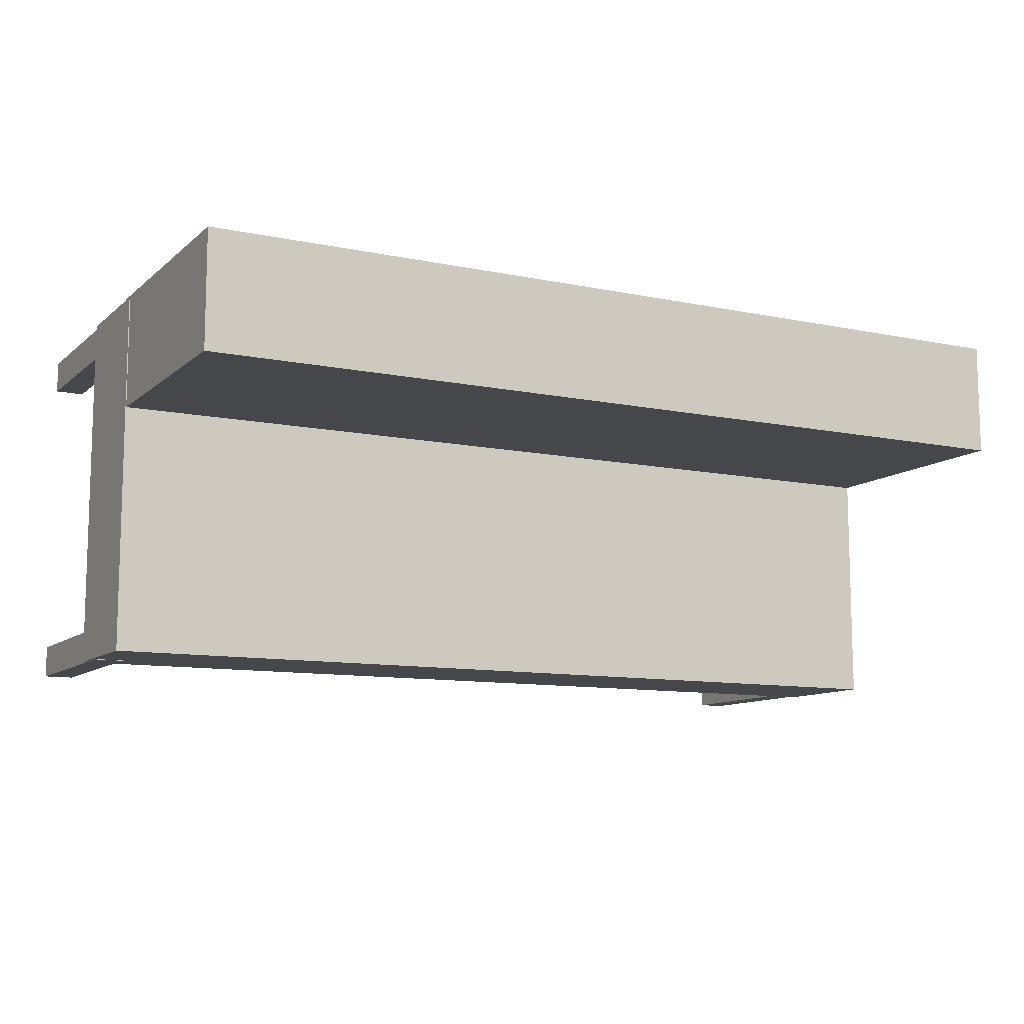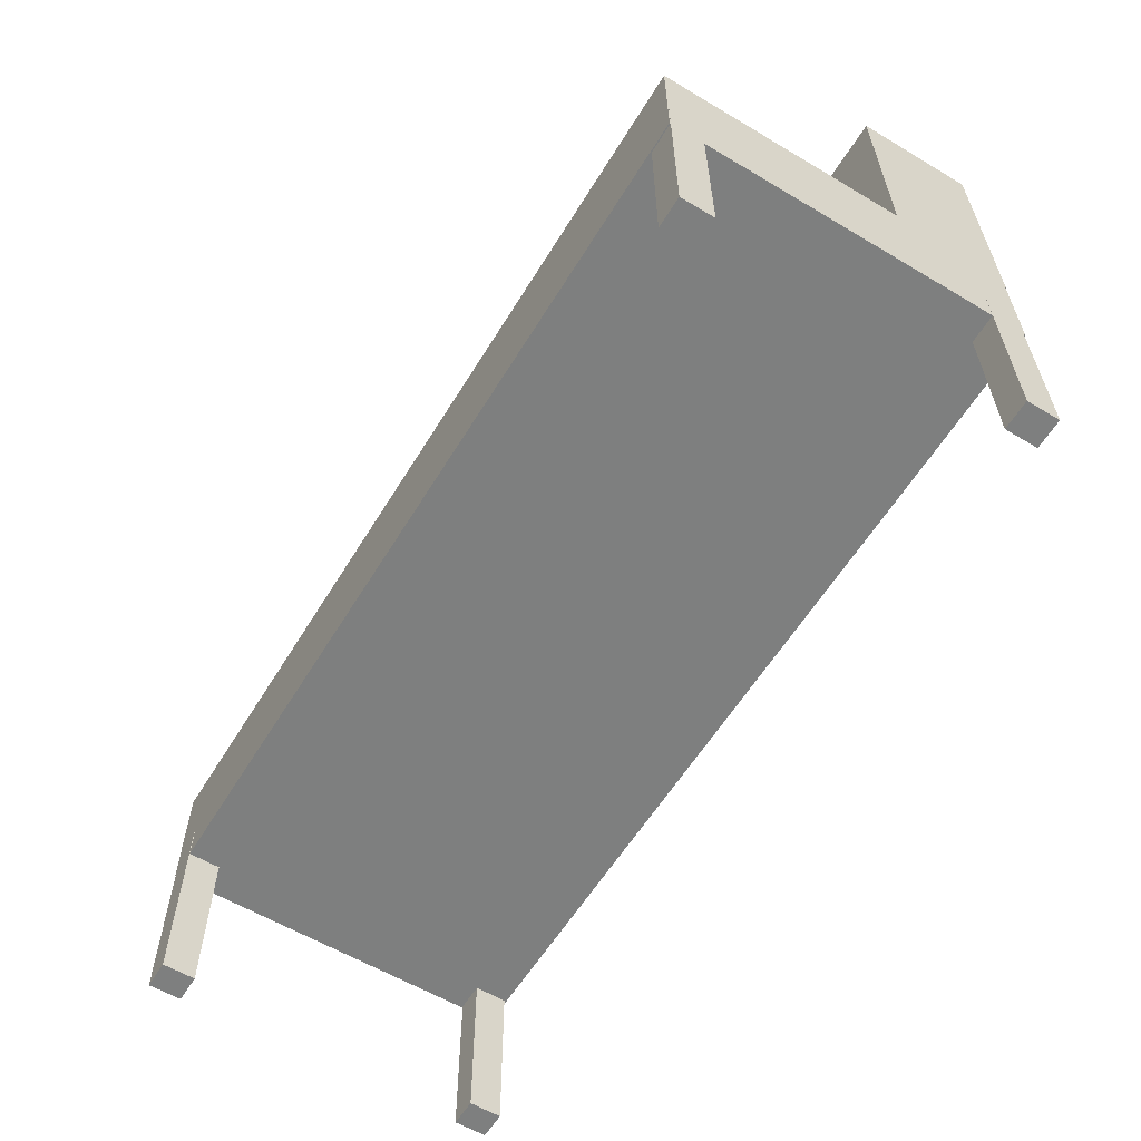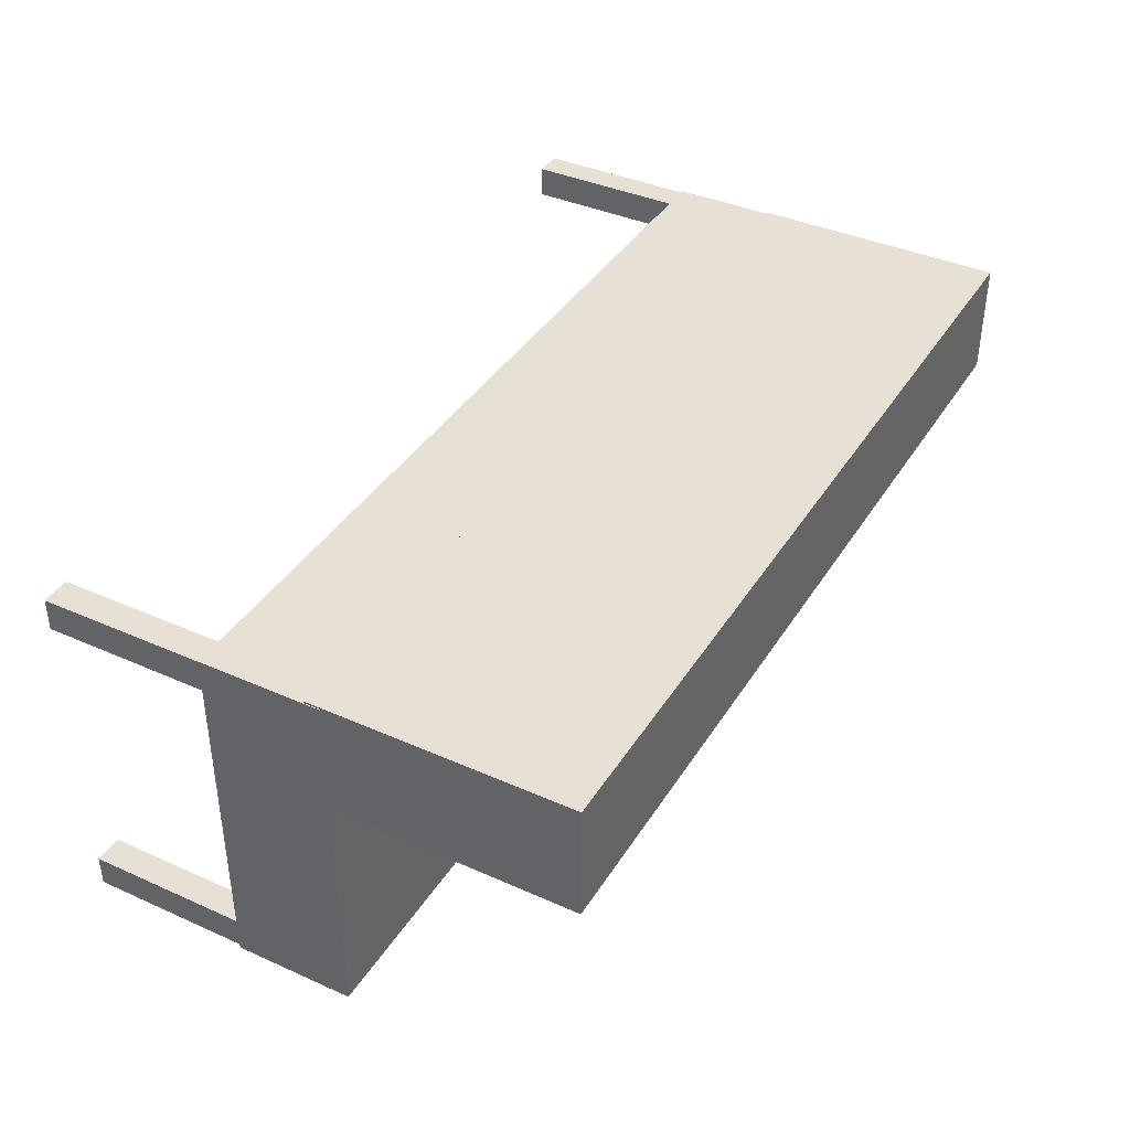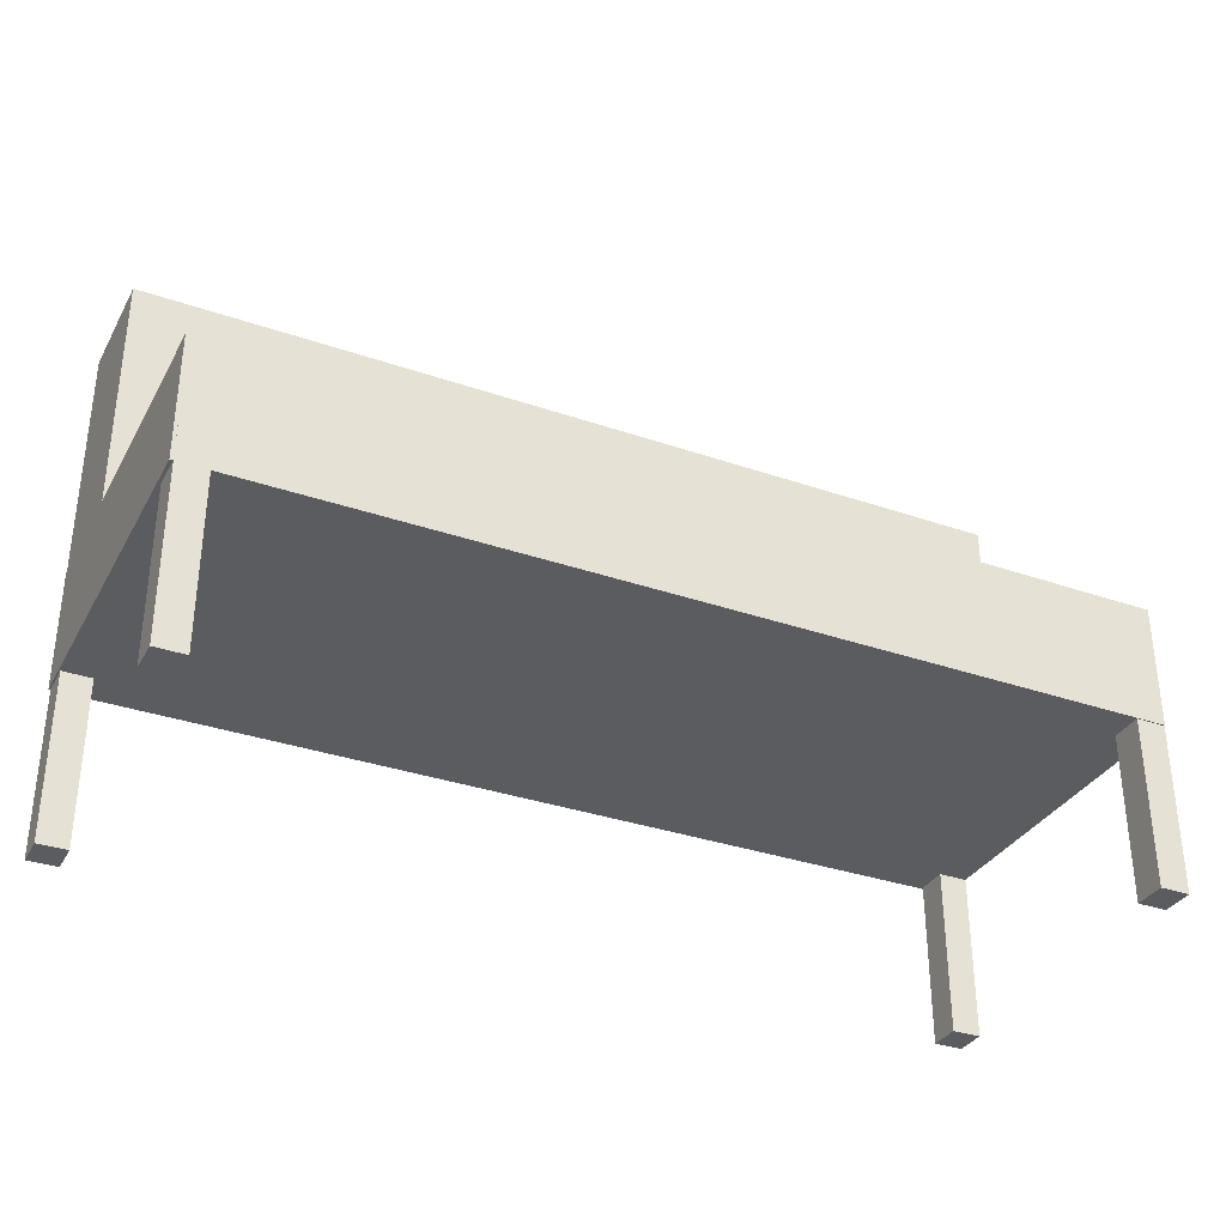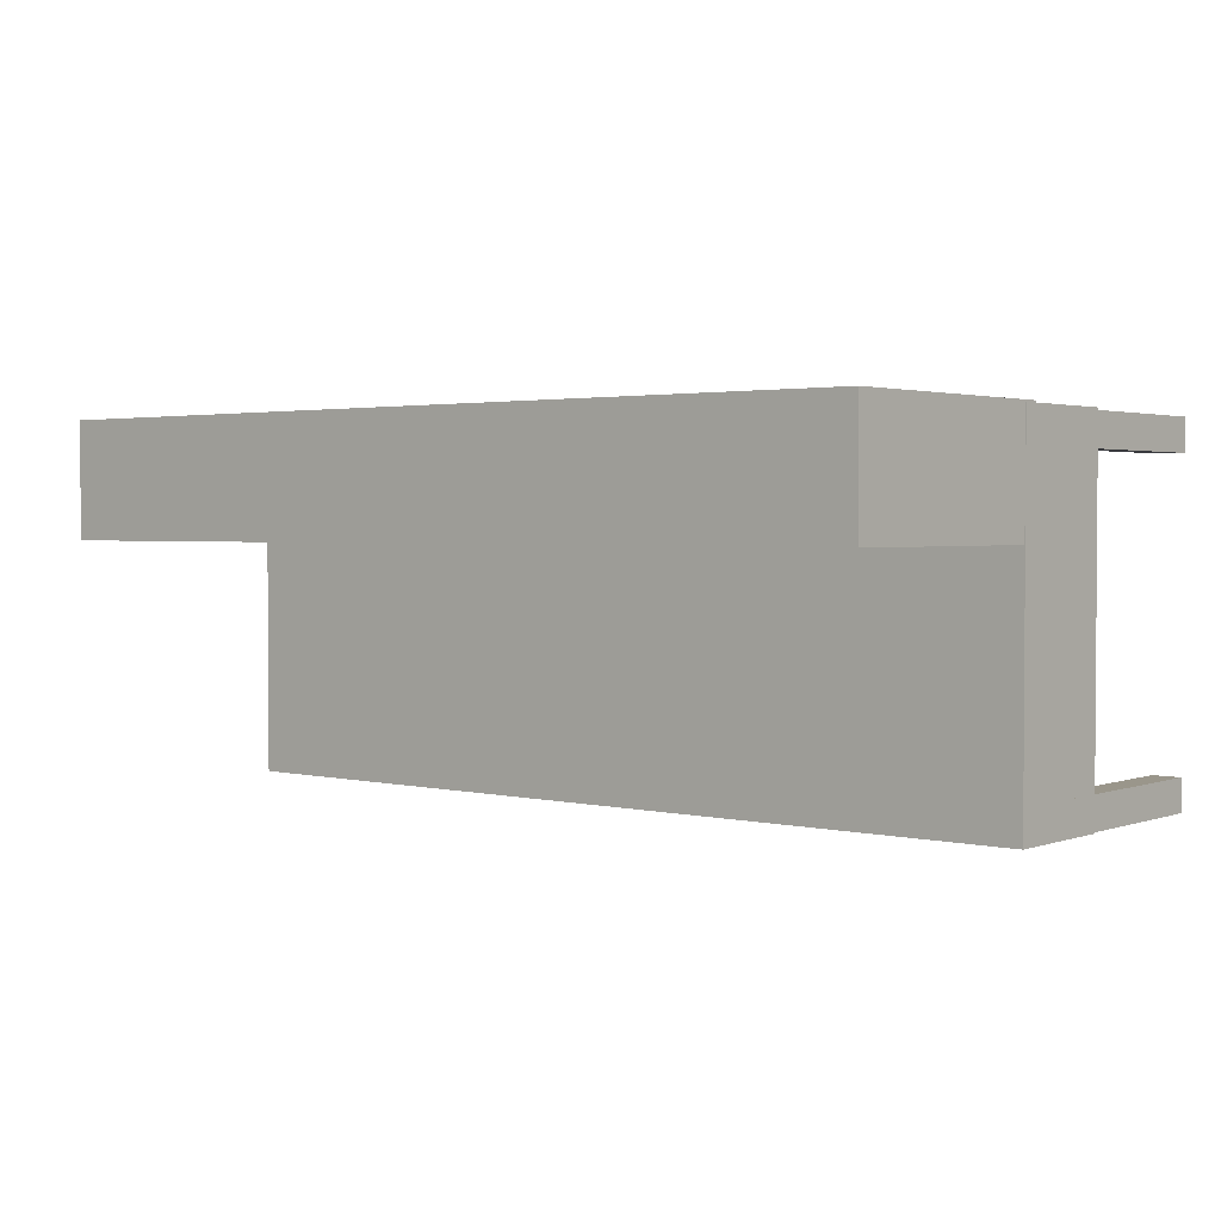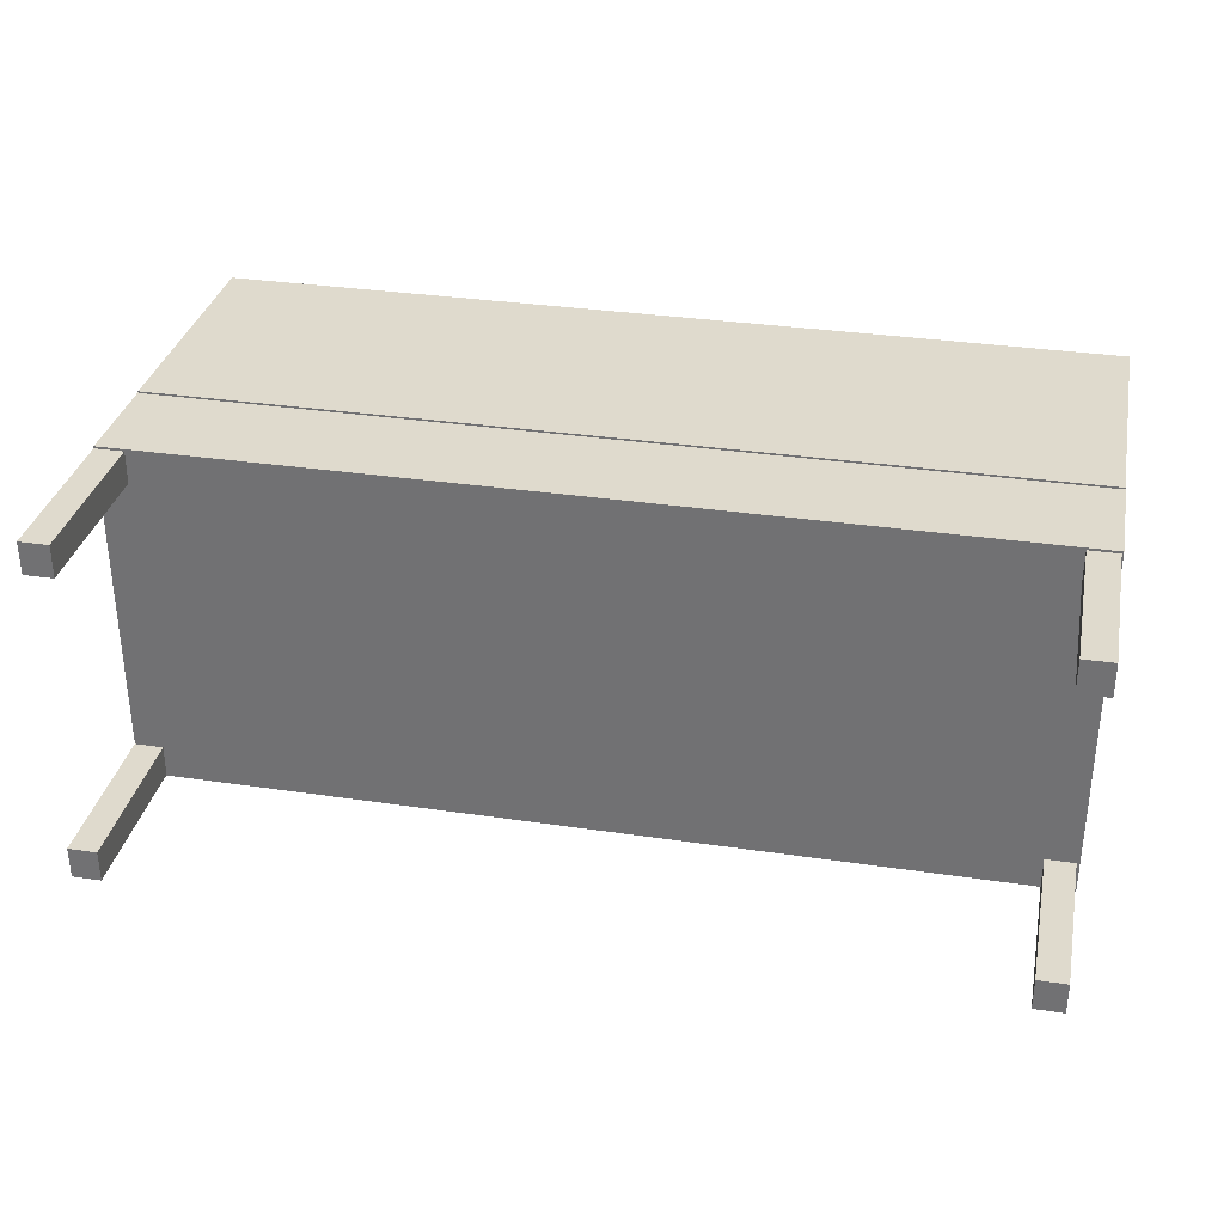
<metadata>
{"format":"obj","ext":"obj","renderer":"f3d","projection":"perspective","resolution":1024,"background":"white","views":[{"elev":-10.5,"azim":152.3,"up":"+Z"},{"elev":-59.6,"azim":-121.4,"up":"+Y"},{"elev":39.3,"azim":119.0,"up":"+Z"},{"elev":-33.6,"azim":154.7,"up":"+Y"},{"elev":2.3,"azim":-140.4,"up":"+Z"},{"elev":32.7,"azim":11.6,"up":"+Z"}]}
</metadata>
<code>
g Cube (9)
v -39.17 0.916 32.11
v -39.25 0.916 32.11
v -39.17 1.472 32.11
v -39.25 1.472 32.11
v -39.25 0.916 32.11
v -39.25 0.916 32.02
v -39.25 1.472 32.11
v -39.25 1.472 32.02
v -39.25 0.916 32.02
v -39.17 0.916 32.02
v -39.25 1.472 32.02
v -39.17 1.472 32.02
v -39.17 0.916 32.02
v -39.17 0.916 32.11
v -39.17 1.472 32.02
v -39.17 1.472 32.11
v -39.17 1.472 32.11
v -39.25 1.472 32.11
v -39.17 1.472 32.02
v -39.25 1.472 32.02
v -39.17 0.916 32.02
v -39.25 0.916 32.02
v -39.17 0.916 32.11
v -39.25 0.916 32.11
f 3 2 1
f 3 4 2
f 7 6 5
f 7 8 6
f 11 10 9
f 11 12 10
f 15 14 13
f 15 16 14
f 19 18 17
f 19 20 18
f 23 22 21
f 23 24 22
g Cube
v -39.17 0.916 31.21
v -39.25 0.916 31.21
v -39.17 1.472 31.21
v -39.25 1.472 31.21
v -39.25 0.916 31.21
v -39.25 0.916 31.12
v -39.25 1.472 31.21
v -39.25 1.472 31.12
v -39.25 0.916 31.12
v -39.17 0.916 31.12
v -39.25 1.472 31.12
v -39.17 1.472 31.12
v -39.17 0.916 31.12
v -39.17 0.916 31.21
v -39.17 1.472 31.12
v -39.17 1.472 31.21
v -39.17 1.472 31.21
v -39.25 1.472 31.21
v -39.17 1.472 31.12
v -39.25 1.472 31.12
v -39.17 0.916 31.12
v -39.25 0.916 31.12
v -39.17 0.916 31.21
v -39.25 0.916 31.21
f 27 26 25
f 27 28 26
f 31 30 29
f 31 32 30
f 35 34 33
f 35 36 34
f 39 38 37
f 39 40 38
f 43 42 41
f 43 44 42
f 47 46 45
f 47 48 46
g Bench Prefab
v -36.75 1.373 32.12
v -39.25 1.373 32.12
v -36.75 1.71 32.12
v -39.25 1.71 32.12
v -39.25 1.373 32.12
v -39.25 1.373 31.12
v -39.25 1.71 32.12
v -39.25 1.71 31.12
v -39.25 1.373 31.12
v -36.75 1.373 31.12
v -39.25 1.71 31.12
v -36.75 1.71 31.12
v -36.75 1.373 31.12
v -36.75 1.373 32.12
v -36.75 1.71 31.12
v -36.75 1.71 32.12
v -36.75 1.71 32.12
v -39.25 1.71 32.12
v -36.75 1.71 31.12
v -39.25 1.71 31.12
v -36.75 1.373 31.12
v -39.25 1.373 31.12
v -36.75 1.373 32.12
v -39.25 1.373 32.12
f 51 50 49
f 51 52 50
f 55 54 53
f 55 56 54
f 59 58 57
f 59 60 58
f 63 62 61
f 63 64 62
f 67 66 65
f 67 68 66
f 71 70 69
f 71 72 70
g Cube (11)
v -36.76 0.916 31.2
v -36.84 0.916 31.2
v -36.76 1.472 31.2
v -36.84 1.472 31.2
v -36.84 0.916 31.2
v -36.84 0.916 31.11
v -36.84 1.472 31.2
v -36.84 1.472 31.11
v -36.84 0.916 31.11
v -36.76 0.916 31.11
v -36.84 1.472 31.11
v -36.76 1.472 31.11
v -36.76 0.916 31.11
v -36.76 0.916 31.2
v -36.76 1.472 31.11
v -36.76 1.472 31.2
v -36.76 1.472 31.2
v -36.84 1.472 31.2
v -36.76 1.472 31.11
v -36.84 1.472 31.11
v -36.76 0.916 31.11
v -36.84 0.916 31.11
v -36.76 0.916 31.2
v -36.84 0.916 31.2
f 75 74 73
f 75 76 74
f 79 78 77
f 79 80 78
f 83 82 81
f 83 84 82
f 87 86 85
f 87 88 86
f 91 90 89
f 91 92 90
f 95 94 93
f 95 96 94
g Cube
v -36.75 1.665 32.12
v -39.25 1.665 32.12
v -36.75 2.38 32.12
v -39.25 2.38 32.12
v -39.25 1.665 32.12
v -39.25 1.665 31.8
v -39.25 2.38 32.12
v -39.25 2.38 31.8
v -39.25 1.665 31.8
v -36.75 1.665 31.8
v -39.25 2.38 31.8
v -36.75 2.38 31.8
v -36.75 1.665 31.8
v -36.75 1.665 32.12
v -36.75 2.38 31.8
v -36.75 2.38 32.12
v -36.75 2.38 32.12
v -39.25 2.38 32.12
v -36.75 2.38 31.8
v -39.25 2.38 31.8
v -36.75 1.665 31.8
v -39.25 1.665 31.8
v -36.75 1.665 32.12
v -39.25 1.665 32.12
f 99 98 97
f 99 100 98
f 103 102 101
f 103 104 102
f 107 106 105
f 107 108 106
f 111 110 109
f 111 112 110
f 115 114 113
f 115 116 114
f 119 118 117
f 119 120 118
g Cube (10)
v -36.75 0.916 32.11
v -36.83 0.916 32.11
v -36.75 1.472 32.11
v -36.83 1.472 32.11
v -36.83 0.916 32.11
v -36.83 0.916 32.02
v -36.83 1.472 32.11
v -36.83 1.472 32.02
v -36.83 0.916 32.02
v -36.75 0.916 32.02
v -36.83 1.472 32.02
v -36.75 1.472 32.02
v -36.75 0.916 32.02
v -36.75 0.916 32.11
v -36.75 1.472 32.02
v -36.75 1.472 32.11
v -36.75 1.472 32.11
v -36.83 1.472 32.11
v -36.75 1.472 32.02
v -36.83 1.472 32.02
v -36.75 0.916 32.02
v -36.83 0.916 32.02
v -36.75 0.916 32.11
v -36.83 0.916 32.11
f 123 122 121
f 123 124 122
f 127 126 125
f 127 128 126
f 131 130 129
f 131 132 130
f 135 134 133
f 135 136 134
f 139 138 137
f 139 140 138
f 143 142 141
f 143 144 142

</code>
